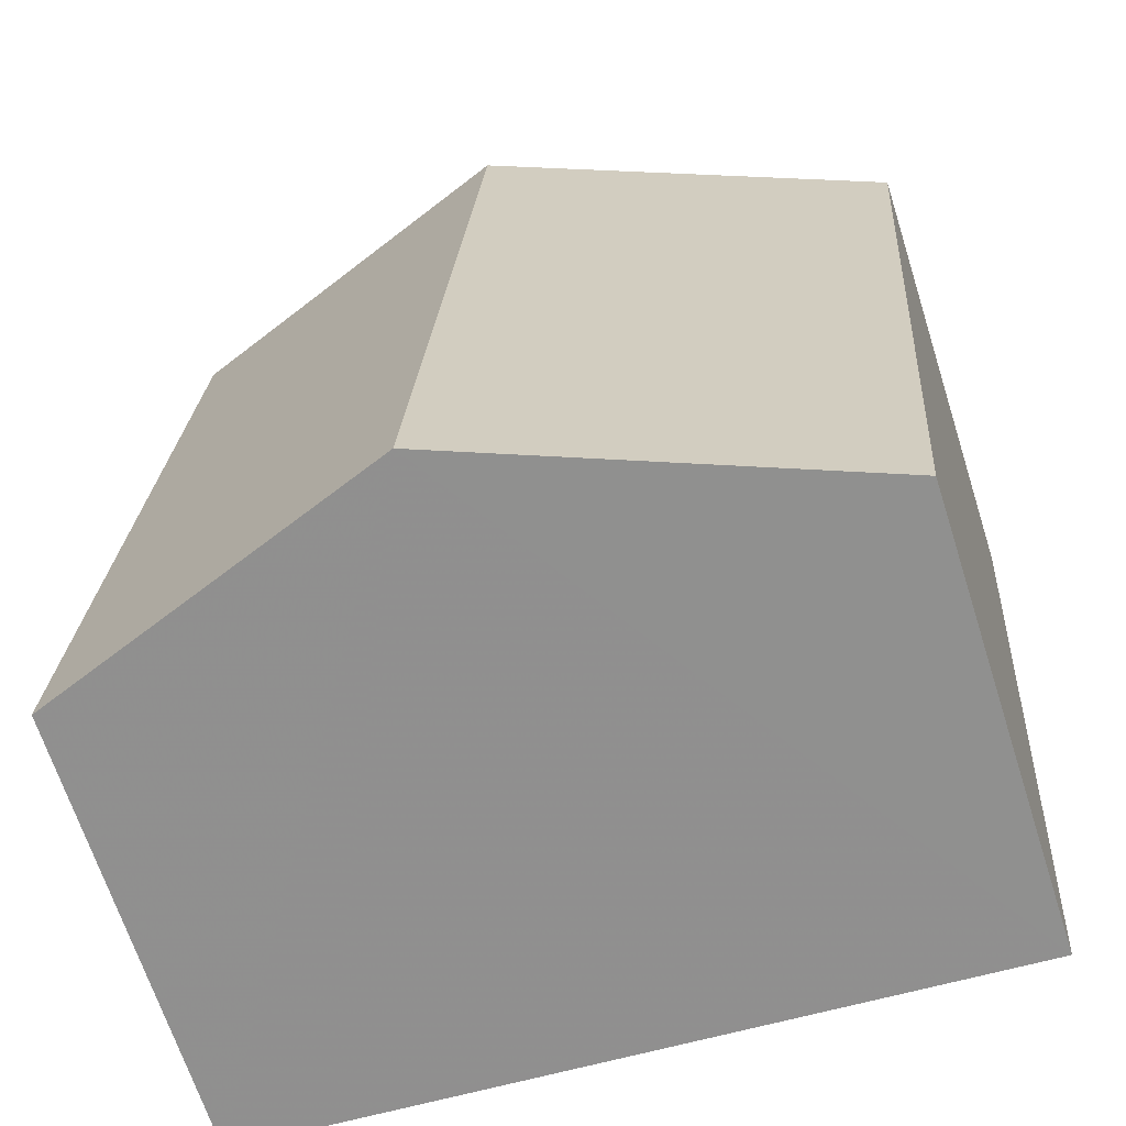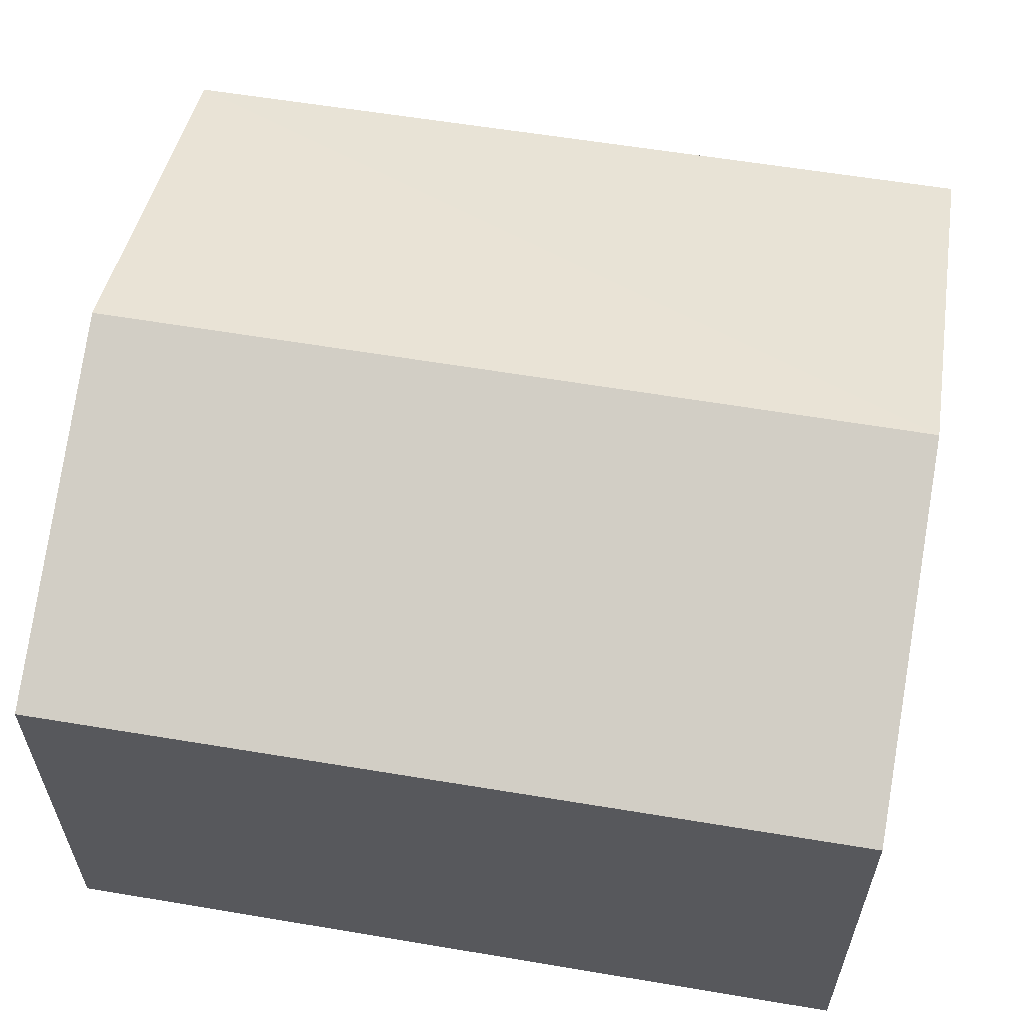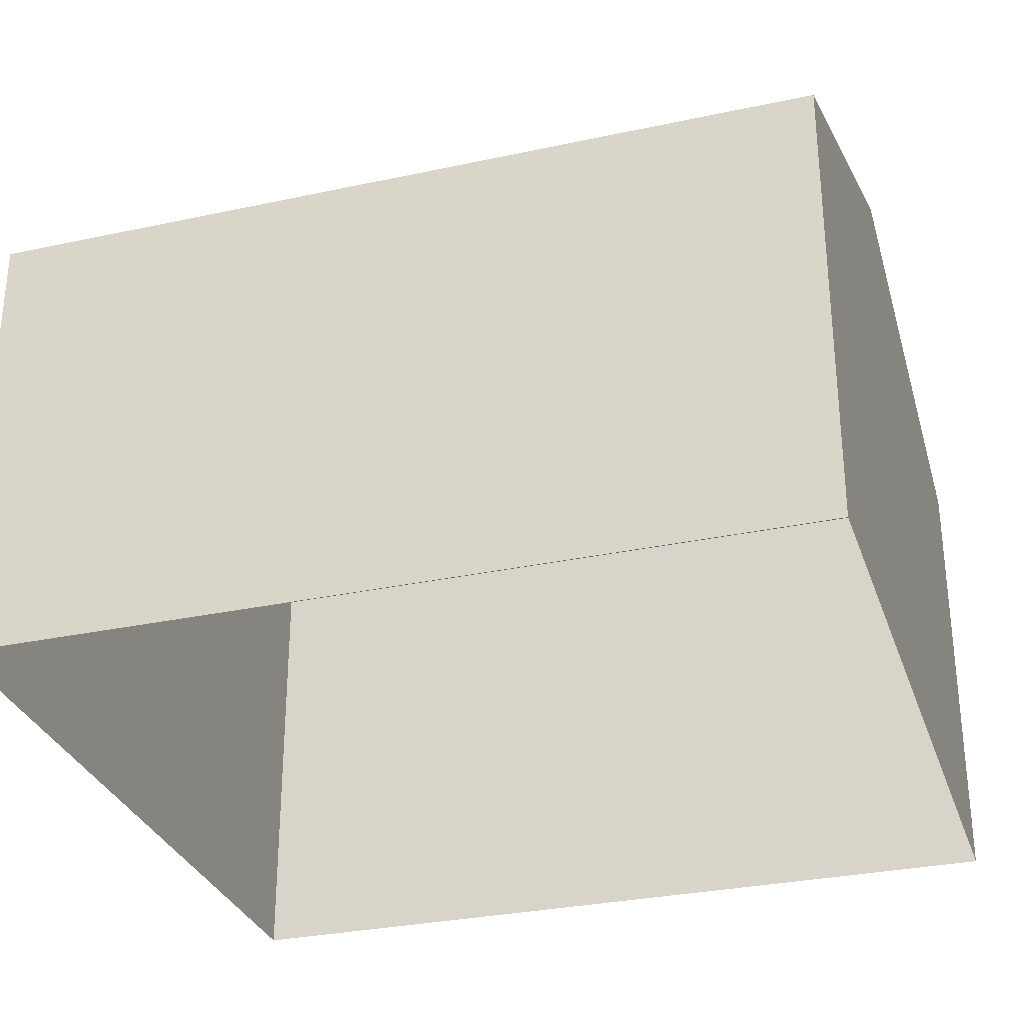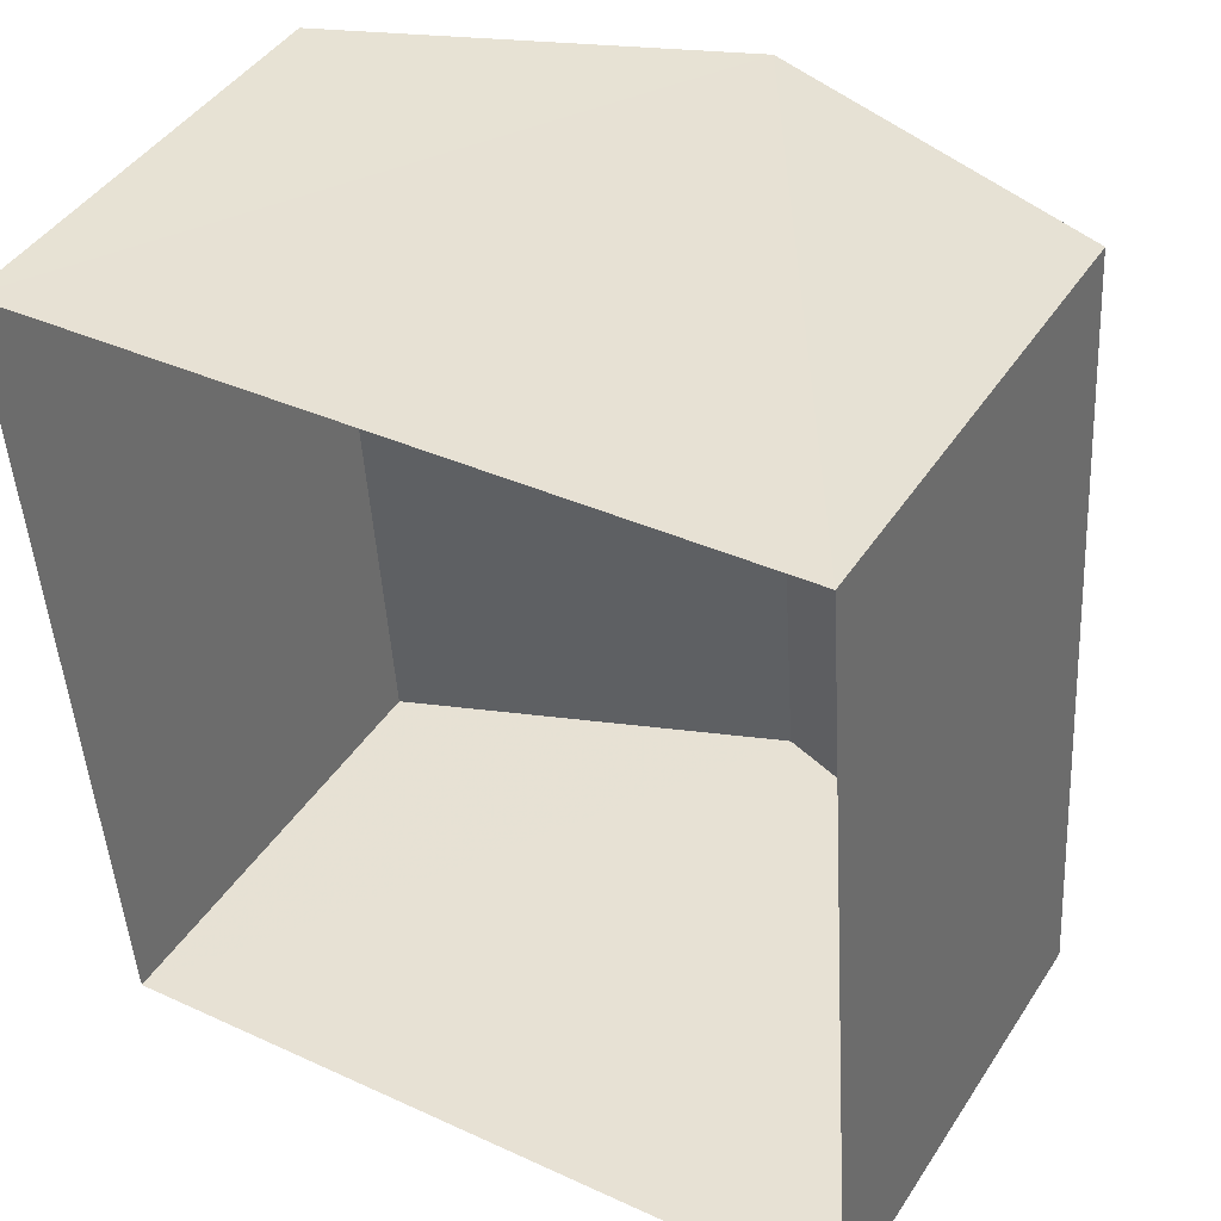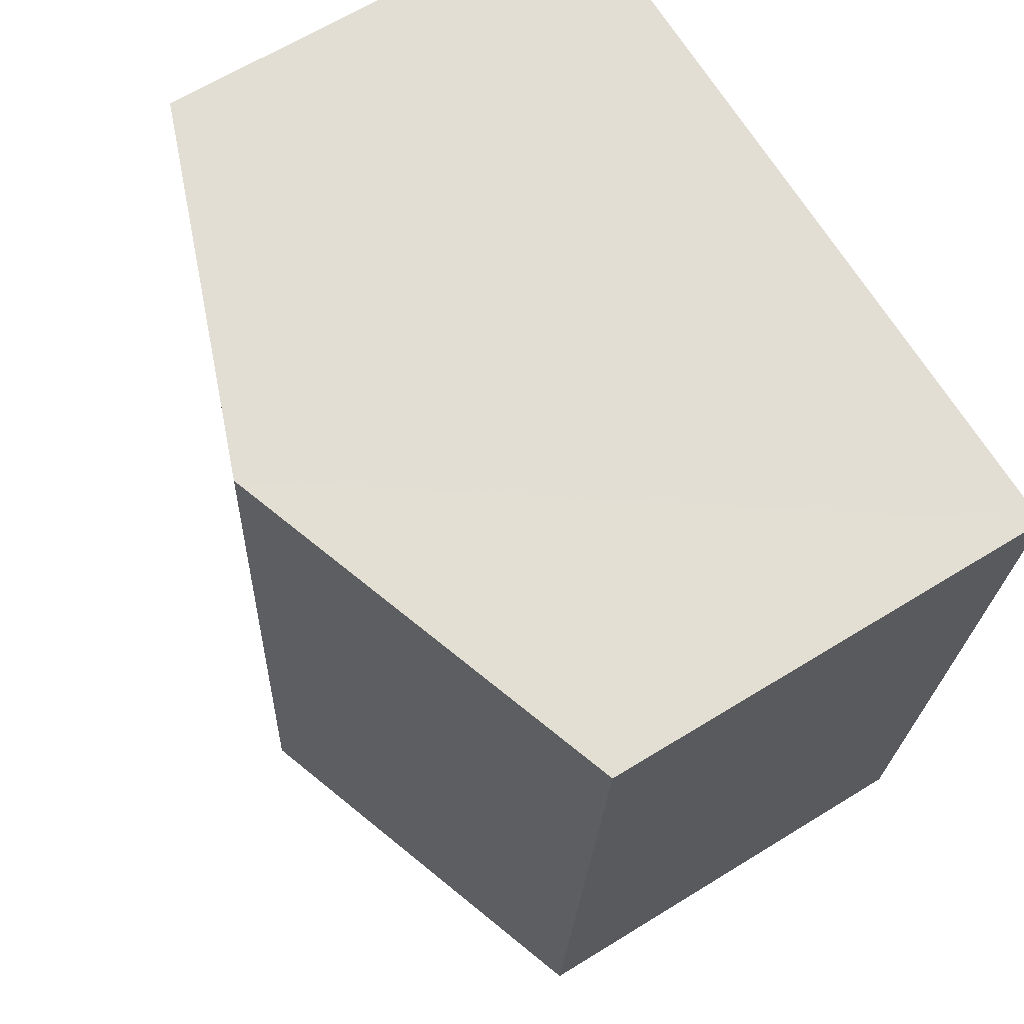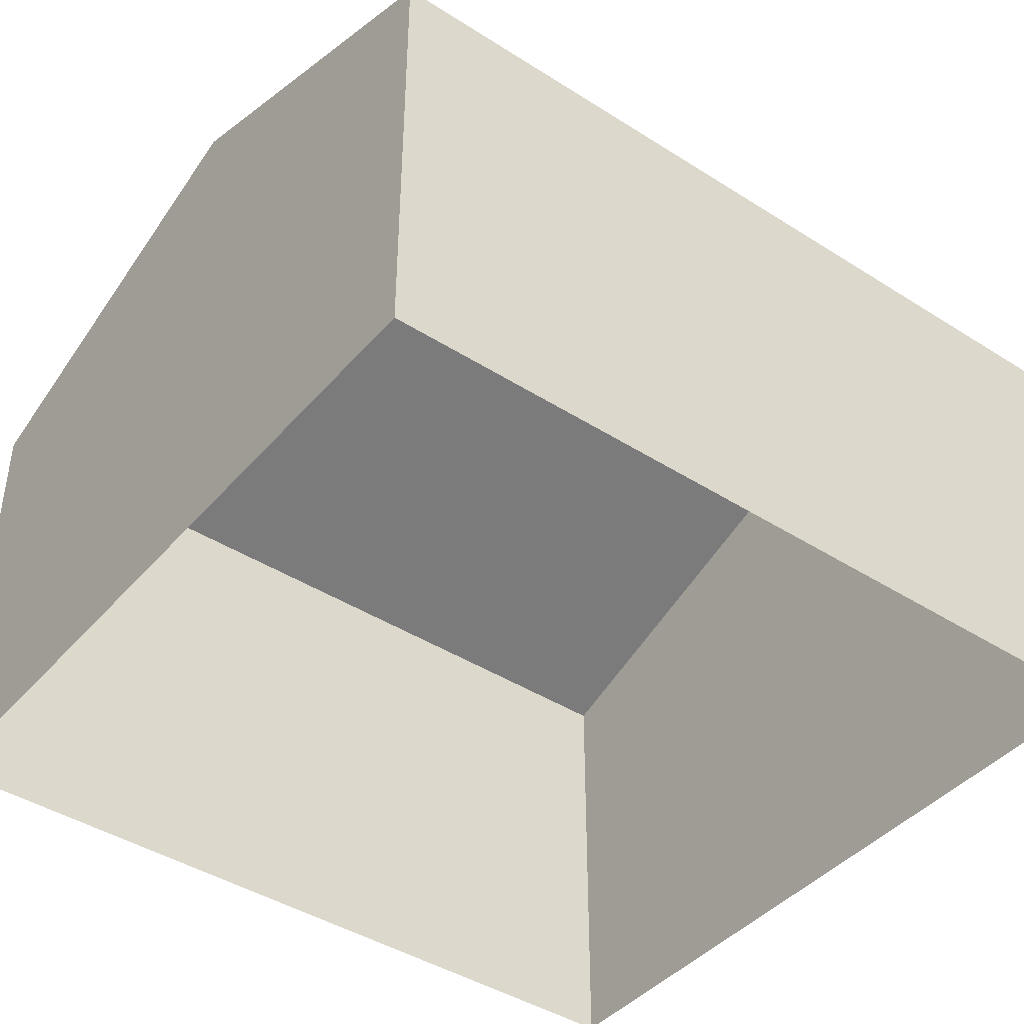
<metadata>
{"format":"obj","ext":"obj","renderer":"f3d","projection":"perspective","resolution":1024,"background":"white","views":[{"elev":-67.1,"azim":17.6,"up":"+Y"},{"elev":60.0,"azim":-84.0,"up":"+Z"},{"elev":-30.7,"azim":-76.7,"up":"+Z"},{"elev":43.6,"azim":-149.2,"up":"+Y"},{"elev":64.5,"azim":58.1,"up":"+Y"},{"elev":-42.7,"azim":-131.1,"up":"+Z"}]}
</metadata>
<code>
v -3.728e+05 -1.054e+05 23.31
v -3.729e+05 -1.054e+05 23.31
v -3.729e+05 -1.054e+05 23.31
v -3.728e+05 -1.054e+05 23.31
v -3.729e+05 -1.054e+05 28.93
v -3.729e+05 -1.054e+05 28.93
v -3.729e+05 -1.054e+05 30.66
v -3.729e+05 -1.054e+05 30.66
v -3.728e+05 -1.054e+05 28.93
v -3.728e+05 -1.054e+05 28.93
f 1 2 3
f 4 1 3
f 5 6 7
f 8 5 7
f 7 9 8
f 7 10 9
f 6 2 7
f 2 1 7
f 1 10 7
f 6 3 2
f 6 5 3
f 9 4 8
f 4 3 8
f 3 5 8
f 10 1 4
f 9 10 4

</code>
